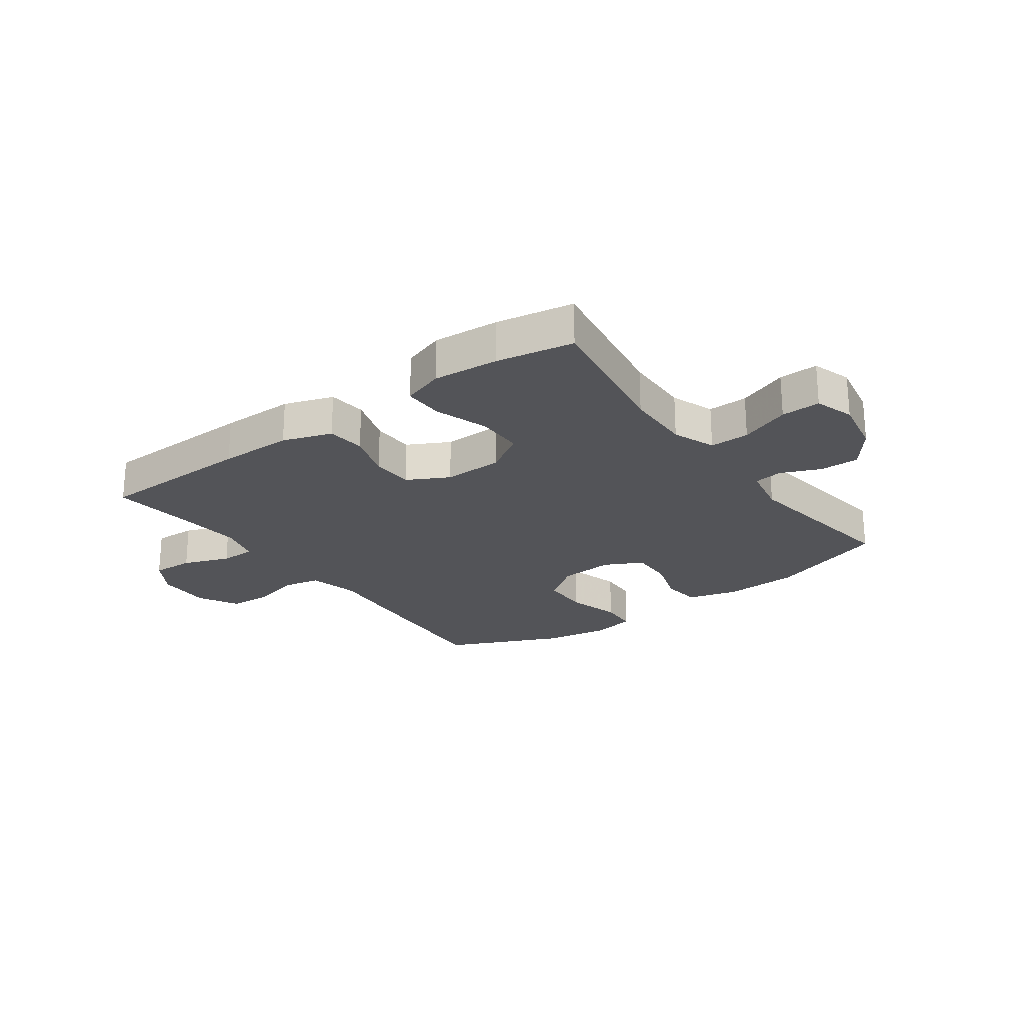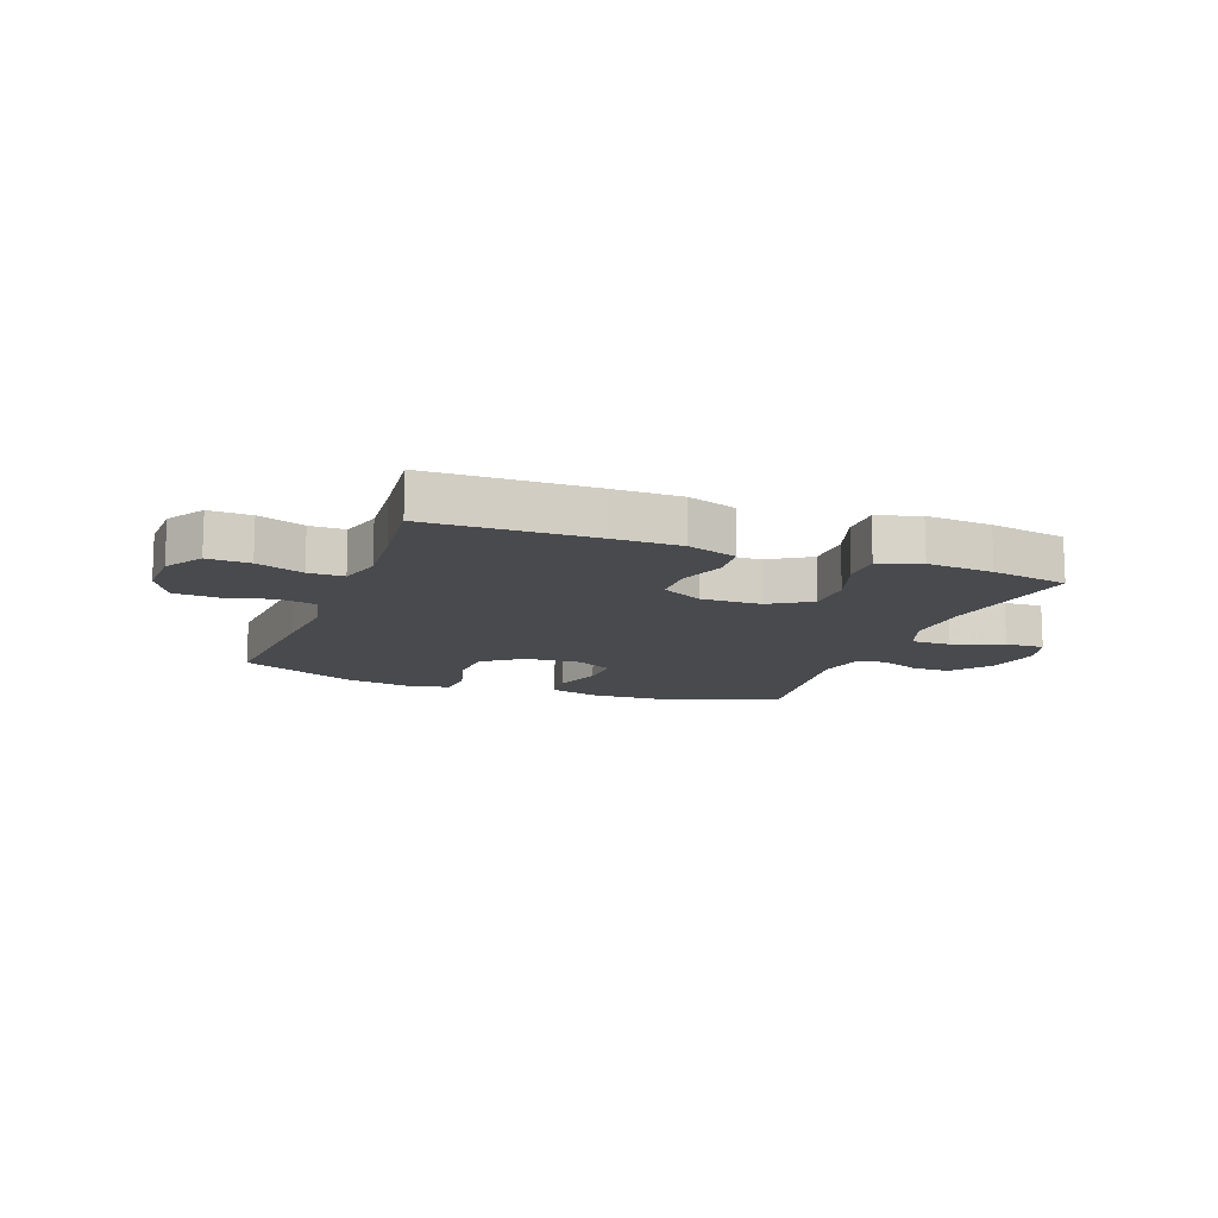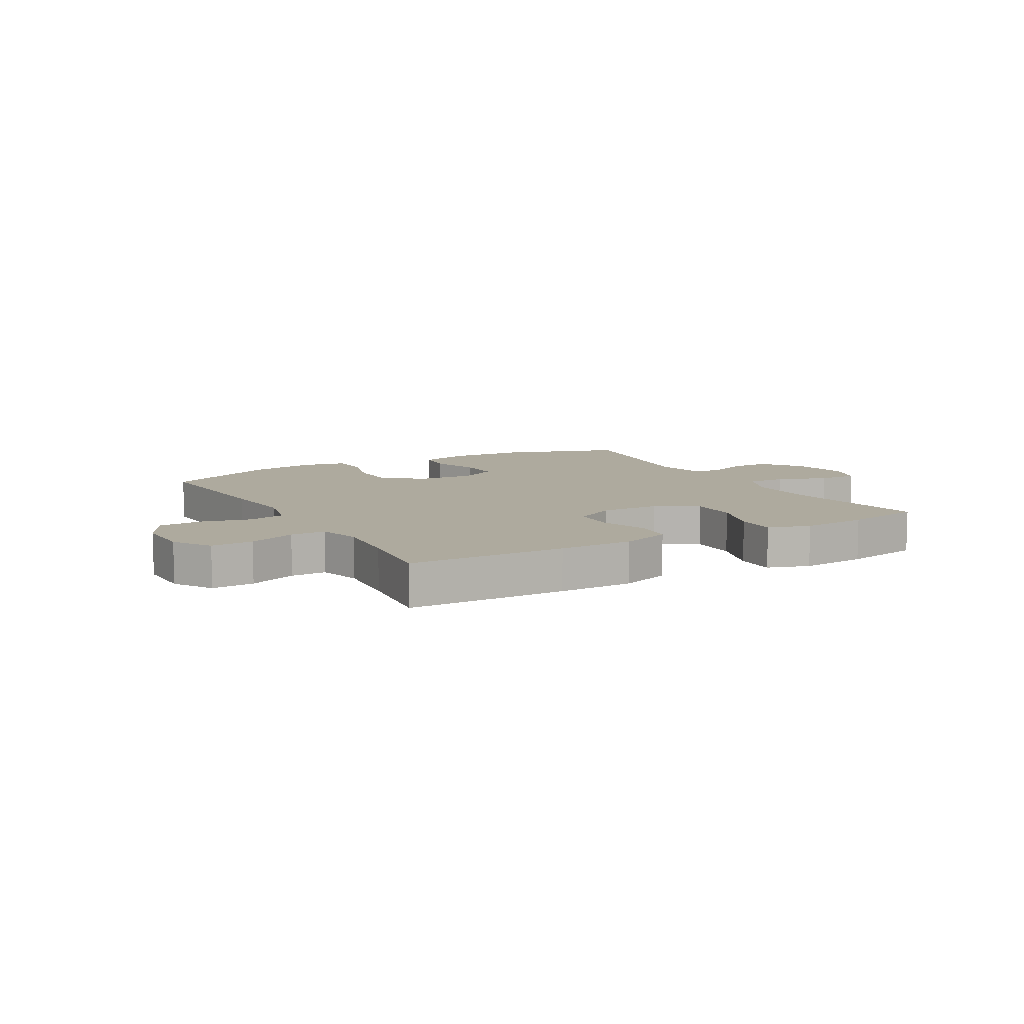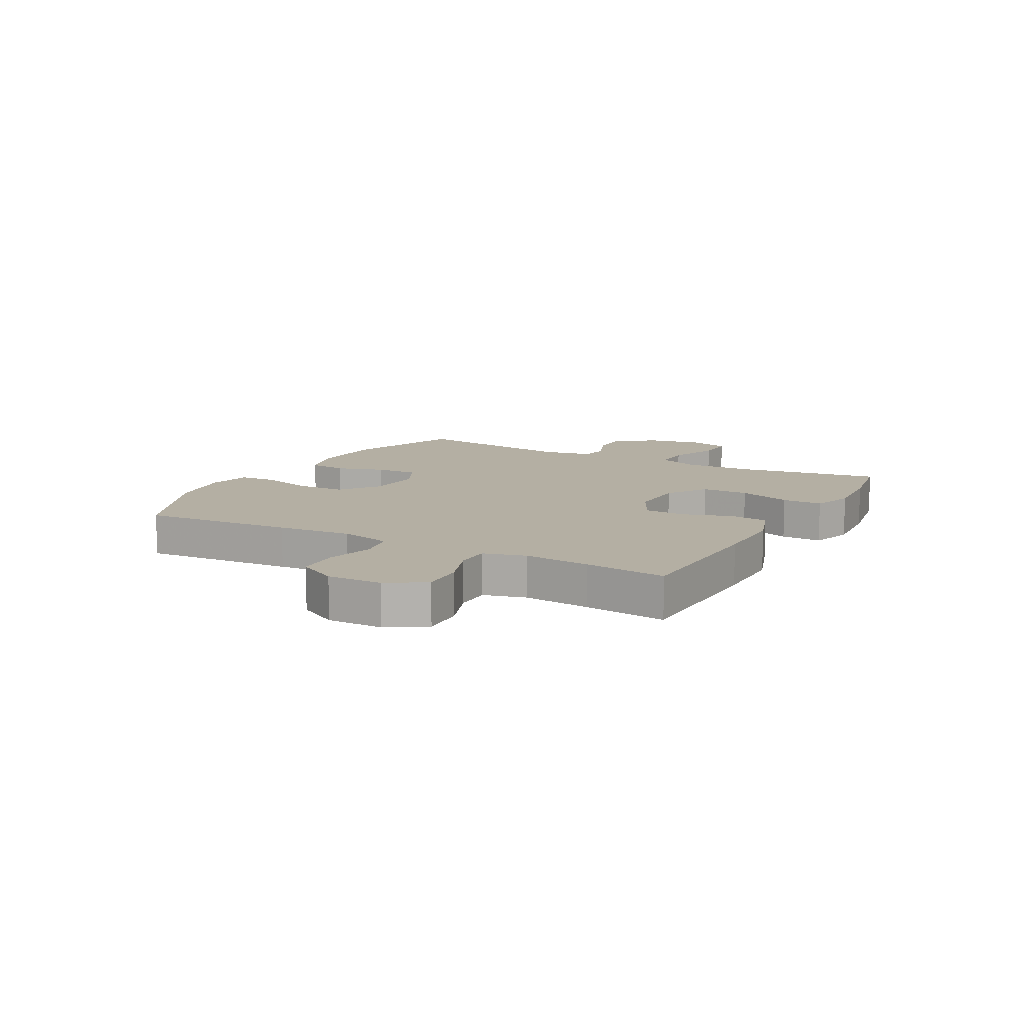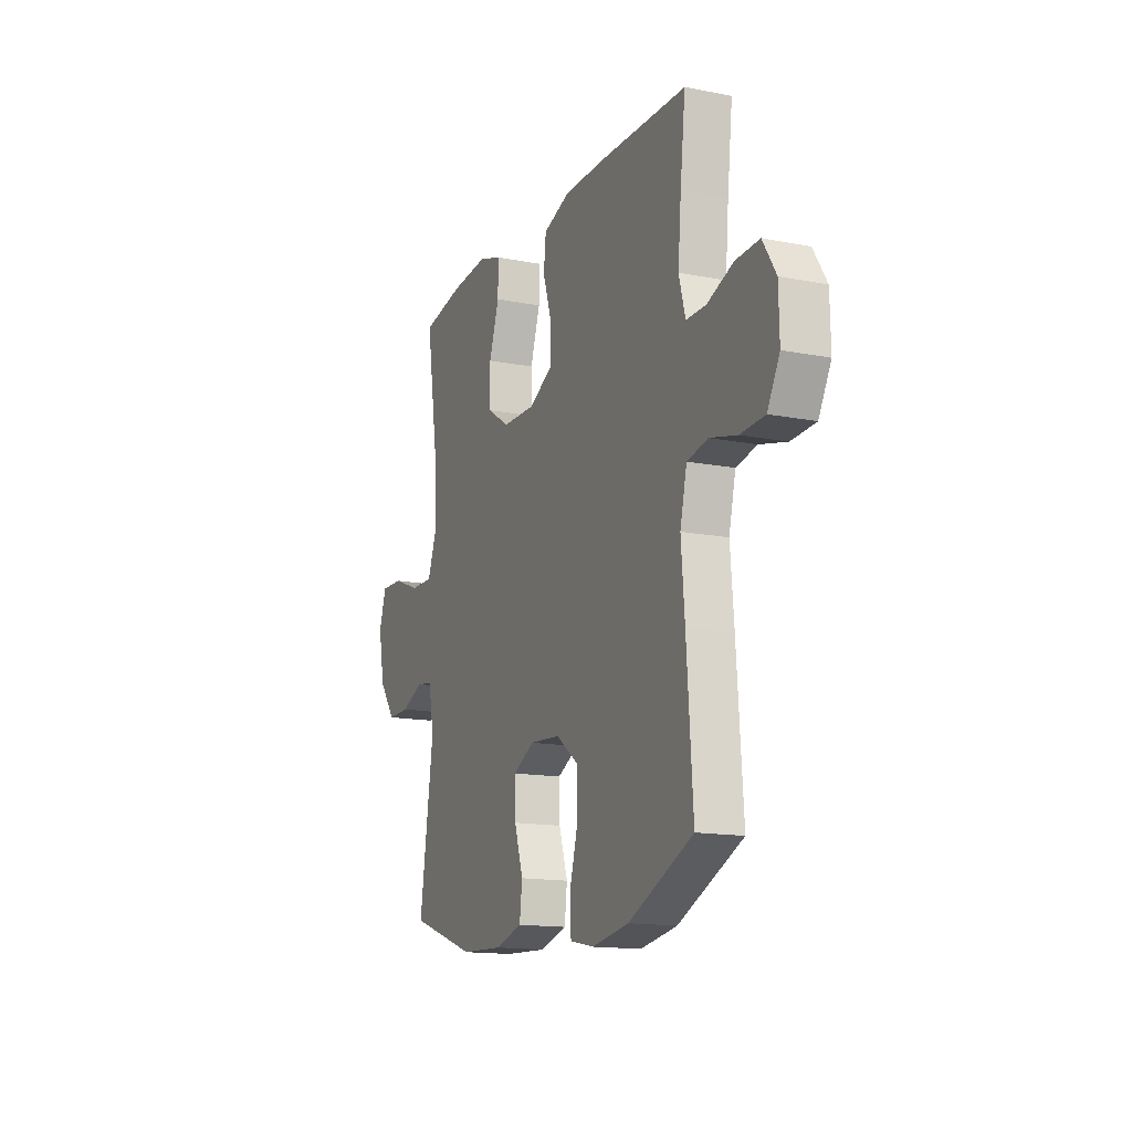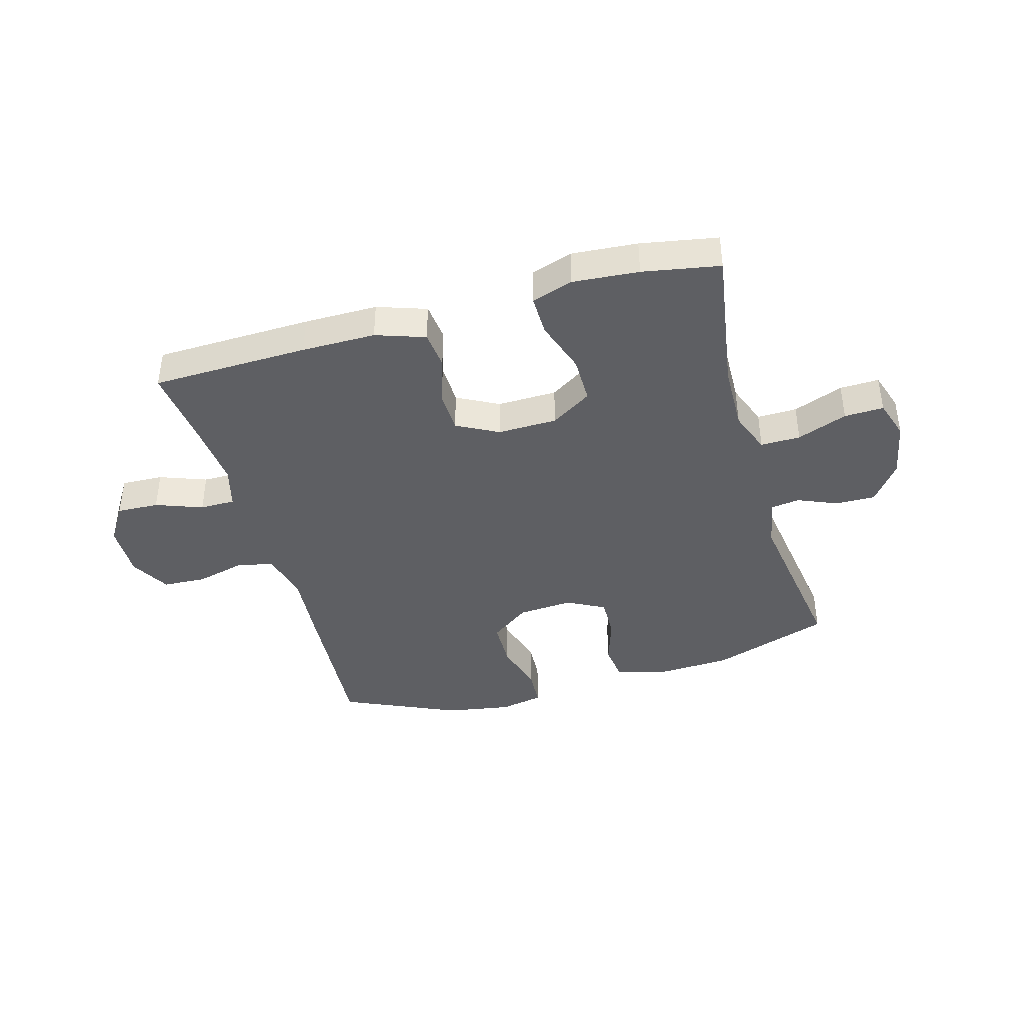
<metadata>
{"format":"obj","ext":"obj","renderer":"f3d","projection":"perspective","resolution":1024,"background":"white","views":[{"elev":-23.5,"azim":36.0,"up":"+Y"},{"elev":-12.8,"azim":-20.6,"up":"+Y"},{"elev":9.2,"azim":-29.7,"up":"+Y"},{"elev":11.2,"azim":-61.2,"up":"+Y"},{"elev":-14.8,"azim":-112.9,"up":"+Z"},{"elev":-40.8,"azim":15.8,"up":"+Y"}]}
</metadata>
<code>
v -0.5 0.07 0.5
v -0.228 0.07 0.507
v -0.1 0.07 0.507
v -0.015 0.07 0.478
v -0.008 0.07 0.412
v -0.035 0.07 0.329
v -0.033 0.07 0.256
v 0.039 0.07 0.218
v 0.142 0.07 0.22
v 0.213 0.07 0.265
v 0.213 0.07 0.347
v 0.182 0.07 0.439
v 0.181 0.07 0.509
v 0.253 0.07 0.533
v 0.367 0.07 0.524
v 0.5 0.07 0.5
v 0.46 0.07 0.247
v 0.457 0.07 0.131
v 0.485 0.07 0.057
v 0.554 0.07 0.058
v 0.641 0.07 0.091
v 0.709 0.07 0.093
v 0.731 0.07 0.025
v 0.712 0.07 -0.074
v 0.661 0.07 -0.142
v 0.593 0.07 -0.141
v 0.524 0.07 -0.112
v 0.474 0.07 -0.119
v 0.457 0.07 -0.206
v 0.5 0.07 -0.5
v 0.293 0.07 -0.57
v 0.163 0.07 -0.576
v 0.077 0.07 -0.552
v 0.069 0.07 -0.486
v 0.096 0.07 -0.402
v 0.098 0.07 -0.329
v 0.032 0.07 -0.295
v -0.063 0.07 -0.302
v -0.131 0.07 -0.352
v -0.133 0.07 -0.436
v -0.107 0.07 -0.528
v -0.111 0.07 -0.594
v -0.186 0.07 -0.609
v -0.3 0.07 -0.59
v -0.5 0.07 -0.5
v -0.481 0.07 -0.237
v -0.47 0.07 -0.108
v -0.491 0.07 -0.02
v -0.555 0.07 -0.007
v -0.639 0.07 -0.028
v -0.714 0.07 -0.024
v -0.752 0.07 0.045
v -0.75 0.07 0.14
v -0.709 0.07 0.205
v -0.636 0.07 0.202
v -0.555 0.07 0.172
v -0.494 0.07 0.172
v -0.474 0.07 0.245
v -0.484 0.07 0.359
v -0.5 0 0.5
v -0.228 0 0.507
v -0.1 0 0.507
v -0.015 0 0.478
v -0.008 0 0.412
v -0.035 0 0.329
v -0.033 0 0.256
v 0.039 0 0.218
v 0.142 0 0.22
v 0.213 0 0.265
v 0.213 0 0.347
v 0.182 0 0.439
v 0.181 0 0.509
v 0.253 0 0.533
v 0.367 0 0.524
v 0.5 0 0.5
v 0.46 0 0.247
v 0.457 0 0.131
v 0.485 0 0.057
v 0.554 0 0.058
v 0.641 0 0.091
v 0.709 0 0.093
v 0.731 0 0.025
v 0.712 0 -0.074
v 0.661 0 -0.142
v 0.593 0 -0.141
v 0.524 0 -0.112
v 0.474 0 -0.119
v 0.457 0 -0.206
v 0.5 0 -0.5
v 0.293 0 -0.57
v 0.163 0 -0.576
v 0.077 0 -0.552
v 0.069 0 -0.486
v 0.096 0 -0.402
v 0.098 0 -0.329
v 0.032 0 -0.295
v -0.063 0 -0.302
v -0.131 0 -0.352
v -0.133 0 -0.436
v -0.107 0 -0.528
v -0.111 0 -0.594
v -0.186 0 -0.609
v -0.3 0 -0.59
v -0.5 0 -0.5
v -0.481 0 -0.237
v -0.47 0 -0.108
v -0.491 0 -0.02
v -0.555 0 -0.007
v -0.639 0 -0.028
v -0.714 0 -0.024
v -0.752 0 0.045
v -0.75 0 0.14
v -0.709 0 0.205
v -0.636 0 0.202
v -0.555 0 0.172
v -0.494 0 0.172
v -0.474 0 0.245
v -0.484 0 0.359
f 53 54 55 56
f 53 56 57
f 52 53 57
f 49 50 51 52
f 48 49 52 57
f 47 48 57 58
f 45 46 47
f 44 45 47
f 43 44 47 58
f 40 41 42 43
f 39 40 43 58
f 32 33 34 35
f 32 35 36
f 29 30 31 32
f 28 29 32 36
f 24 25 26 27
f 24 27 28
f 23 24 28
f 20 21 22 23
f 19 20 23 28
f 18 19 28 36
f 14 15 16 17
f 11 12 13 14
f 10 11 14 17
f 9 10 17 18
f 3 4 5 6
f 3 6 7
f 59 1 2 3
f 59 3 7
f 38 39 58 59
f 37 38 59 7
f 36 37 7 8
f 8 9 18 36
f 115 114 113 112
f 116 115 112
f 116 112 111
f 111 110 109 108
f 116 111 108 107
f 117 116 107 106
f 106 105 104
f 106 104 103
f 117 106 103 102
f 102 101 100 99
f 117 102 99 98
f 94 93 92 91
f 95 94 91
f 91 90 89 88
f 95 91 88 87
f 86 85 84 83
f 87 86 83
f 87 83 82
f 82 81 80 79
f 87 82 79 78
f 95 87 78 77
f 76 75 74 73
f 73 72 71 70
f 76 73 70 69
f 77 76 69 68
f 65 64 63 62
f 66 65 62
f 62 61 60 118
f 66 62 118
f 118 117 98 97
f 66 118 97 96
f 67 66 96 95
f 95 77 68 67
f 1 60 61 2
f 2 61 62 3
f 3 62 63 4
f 4 63 64 5
f 5 64 65 6
f 6 65 66 7
f 7 66 67 8
f 8 67 68 9
f 9 68 69 10
f 10 69 70 11
f 11 70 71 12
f 12 71 72 13
f 13 72 73 14
f 14 73 74 15
f 15 74 75 16
f 16 75 76 17
f 17 76 77 18
f 18 77 78 19
f 19 78 79 20
f 20 79 80 21
f 21 80 81 22
f 22 81 82 23
f 23 82 83 24
f 24 83 84 25
f 25 84 85 26
f 26 85 86 27
f 27 86 87 28
f 28 87 88 29
f 29 88 89 30
f 30 89 90 31
f 31 90 91 32
f 32 91 92 33
f 33 92 93 34
f 34 93 94 35
f 35 94 95 36
f 36 95 96 37
f 37 96 97 38
f 38 97 98 39
f 39 98 99 40
f 40 99 100 41
f 41 100 101 42
f 42 101 102 43
f 43 102 103 44
f 44 103 104 45
f 45 104 105 46
f 46 105 106 47
f 47 106 107 48
f 48 107 108 49
f 49 108 109 50
f 50 109 110 51
f 51 110 111 52
f 52 111 112 53
f 53 112 113 54
f 54 113 114 55
f 55 114 115 56
f 56 115 116 57
f 57 116 117 58
f 58 117 118 59
f 59 118 60 1

</code>
